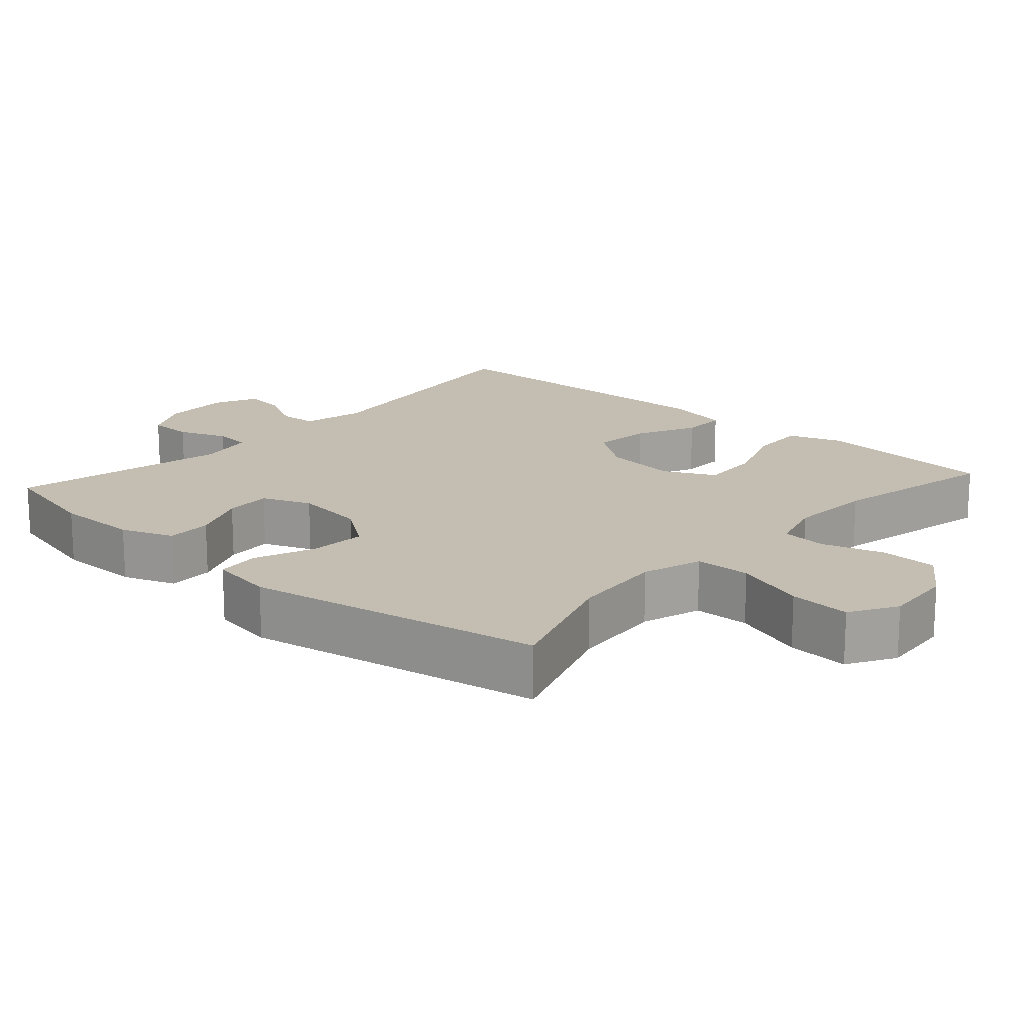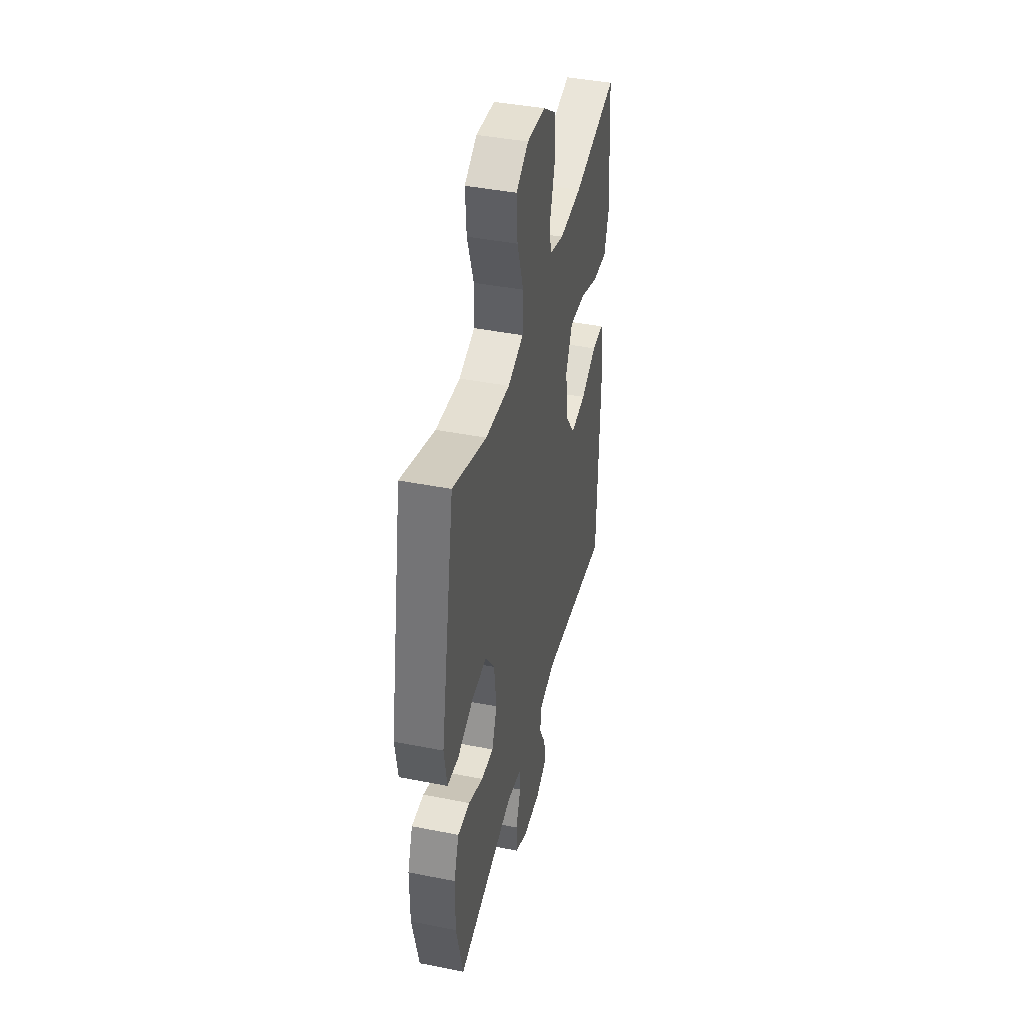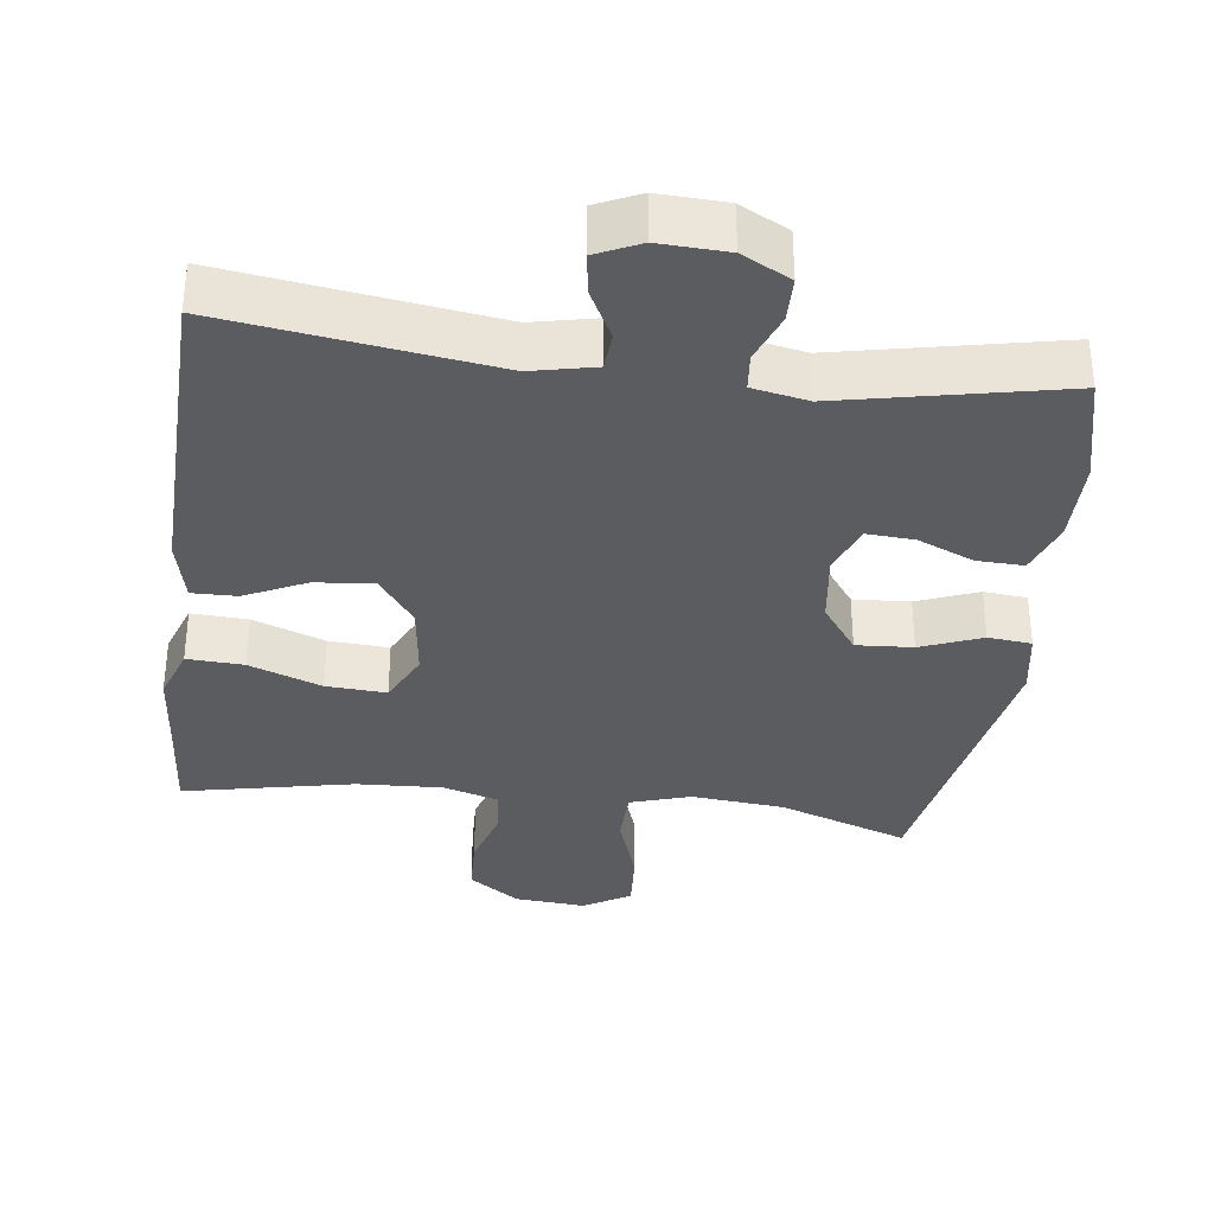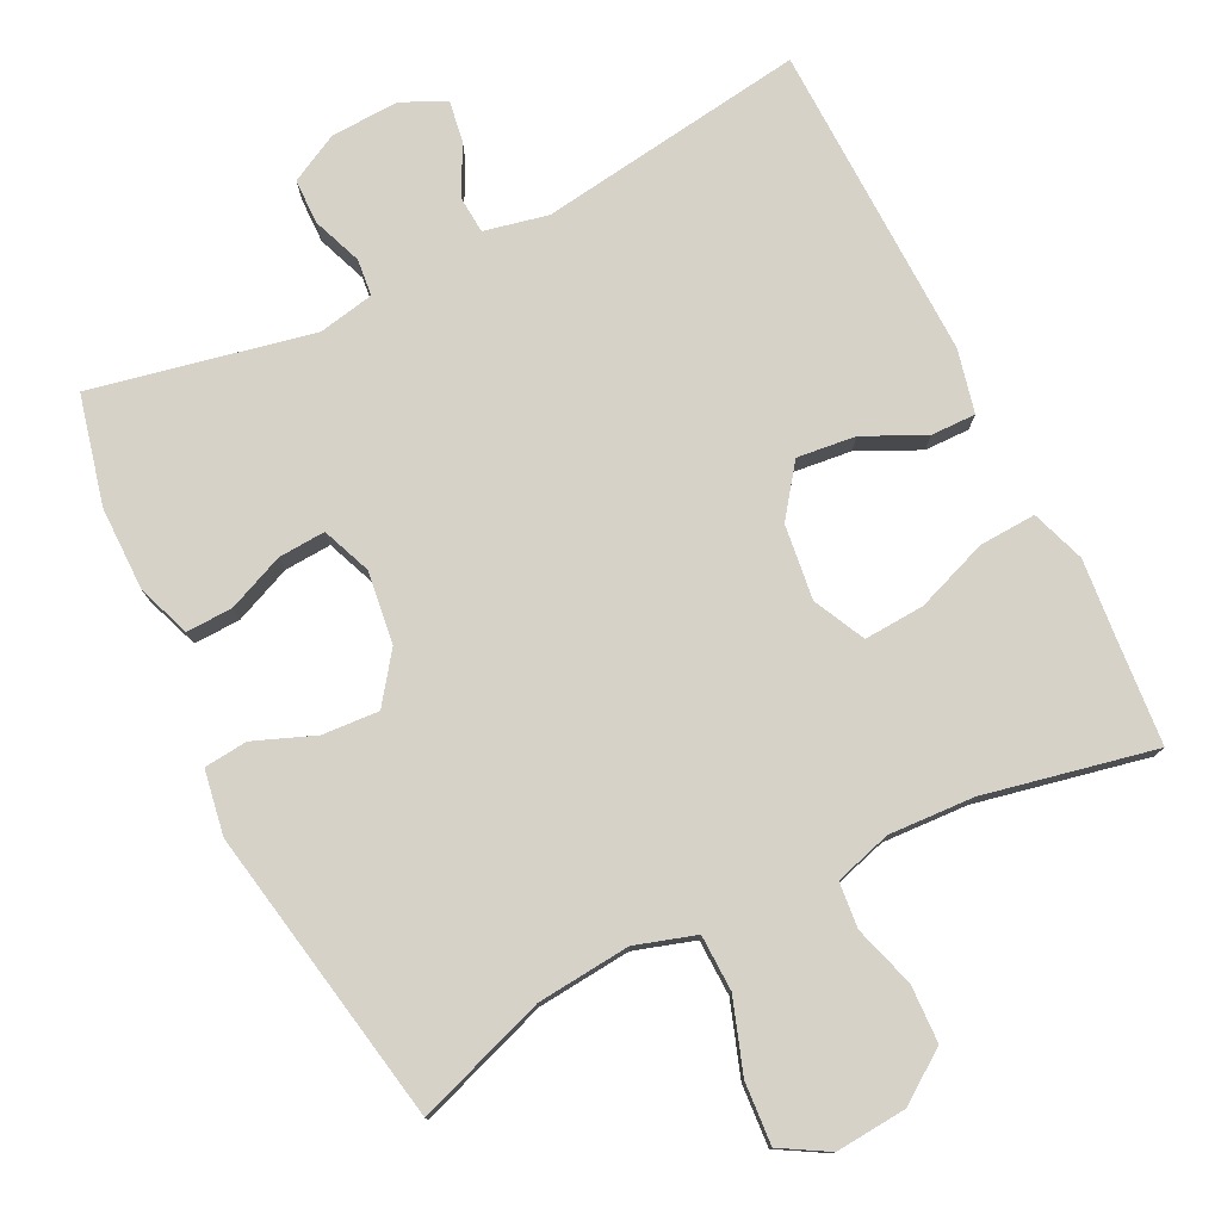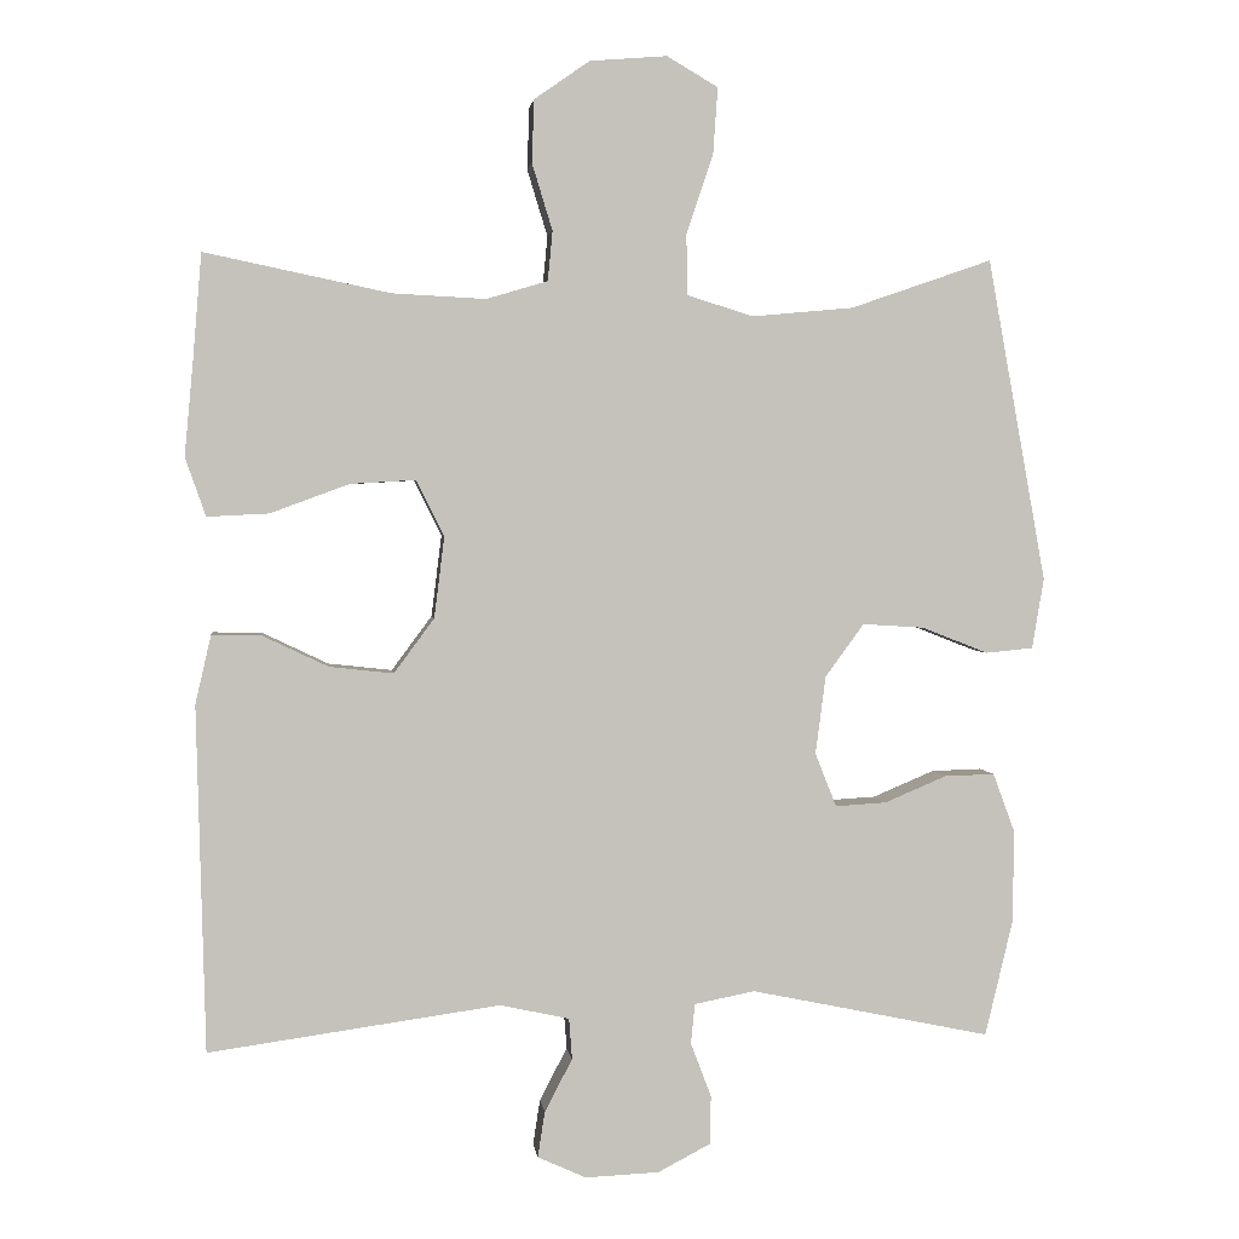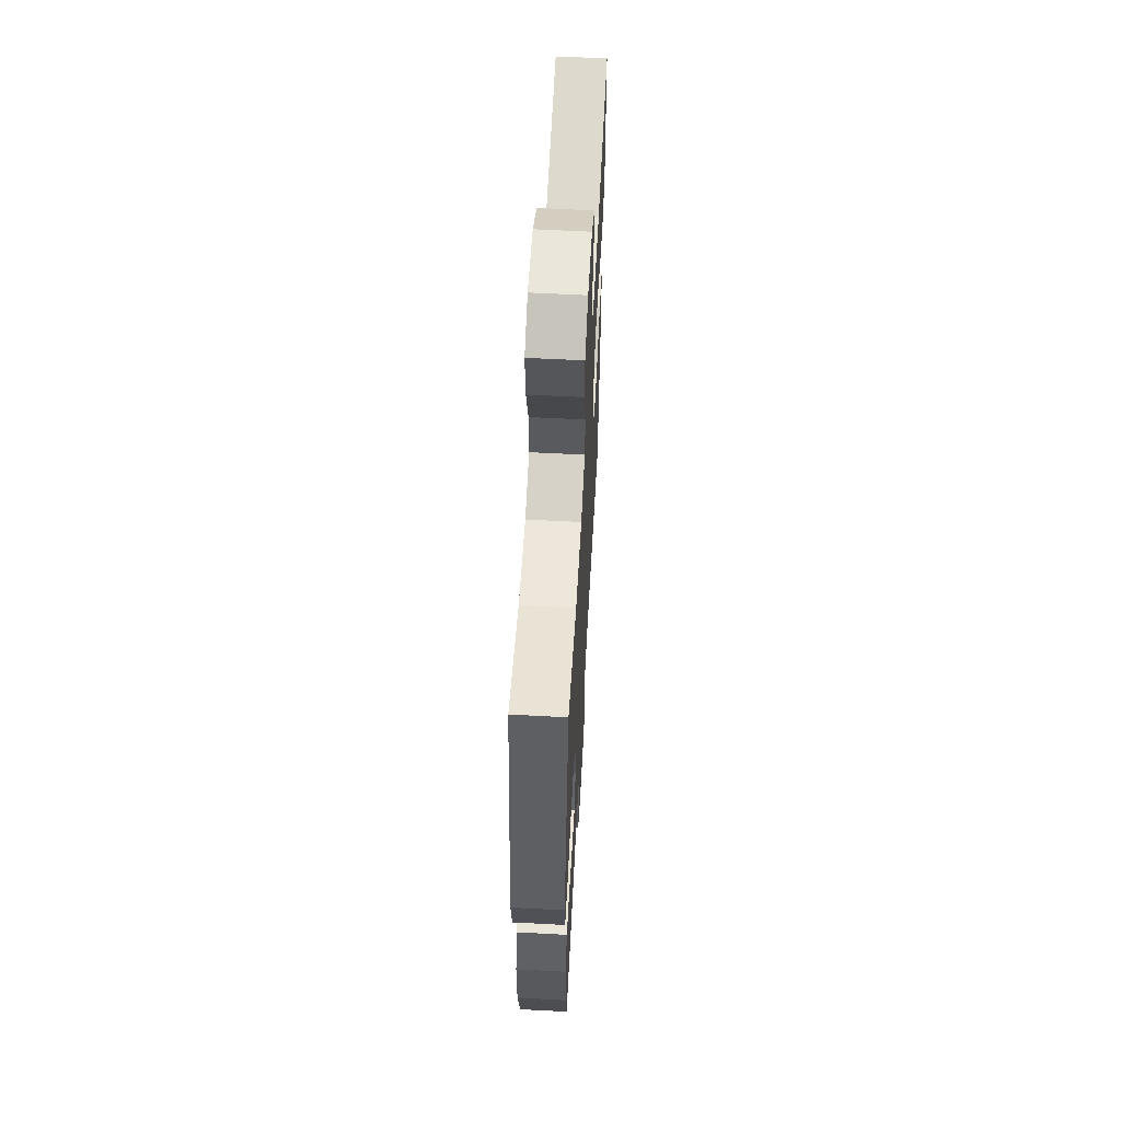
<metadata>
{"format":"obj","ext":"obj","renderer":"f3d","projection":"perspective","resolution":1024,"background":"white","views":[{"elev":17.2,"azim":-48.1,"up":"+Y"},{"elev":41.9,"azim":-76.6,"up":"+Z"},{"elev":-34.7,"azim":172.7,"up":"+Y"},{"elev":77.8,"azim":-26.4,"up":"+Y"},{"elev":2.4,"azim":173.2,"up":"+Z"},{"elev":60.0,"azim":-86.9,"up":"+Z"}]}
</metadata>
<code>
v 0.5 0.07 -0.5
v 0.131 0.07 -0.448
v 0.043 0.07 -0.467
v 0.039 0.07 -0.519
v 0.074 0.07 -0.586
v 0.083 0.07 -0.644
v 0.022 0.07 -0.672
v -0.072 0.07 -0.668
v -0.139 0.07 -0.633
v -0.14 0.07 -0.571
v -0.114 0.07 -0.503
v -0.119 0.07 -0.452
v -0.196 0.07 -0.437
v -0.5 0.07 -0.5
v -0.536 0.07 -0.35
v -0.536 0.07 -0.234
v -0.509 0.07 -0.161
v -0.445 0.07 -0.163
v -0.367 0.07 -0.196
v -0.302 0.07 -0.2
v -0.275 0.07 -0.132
v -0.288 0.07 -0.033
v -0.337 0.07 0.034
v -0.415 0.07 0.029
v -0.499 0.07 -0.004
v -0.559 0.07 0.002
v -0.574 0.07 0.091
v -0.5 0.07 0.5
v -0.321 0.07 0.438
v -0.192 0.07 0.426
v -0.109 0.07 0.452
v -0.107 0.07 0.529
v -0.141 0.07 0.629
v -0.147 0.07 0.714
v -0.082 0.07 0.752
v 0.016 0.07 0.744
v 0.086 0.07 0.695
v 0.089 0.07 0.616
v 0.063 0.07 0.531
v 0.069 0.07 0.468
v 0.147 0.07 0.445
v 0.265 0.07 0.451
v 0.5 0.07 0.5
v 0.511 0.07 0.366
v 0.522 0.07 0.246
v 0.496 0.07 0.172
v 0.418 0.07 0.176
v 0.318 0.07 0.213
v 0.235 0.07 0.218
v 0.2 0.07 0.147
v 0.213 0.07 0.044
v 0.264 0.07 -0.025
v 0.345 0.07 -0.016
v 0.429 0.07 0.024
v 0.491 0.07 0.025
v 0.511 0.07 -0.062
v 0.5 0 -0.5
v 0.131 0 -0.448
v 0.043 0 -0.467
v 0.039 0 -0.519
v 0.074 0 -0.586
v 0.083 0 -0.644
v 0.022 0 -0.672
v -0.072 0 -0.668
v -0.139 0 -0.633
v -0.14 0 -0.571
v -0.114 0 -0.503
v -0.119 0 -0.452
v -0.196 0 -0.437
v -0.5 0 -0.5
v -0.536 0 -0.35
v -0.536 0 -0.234
v -0.509 0 -0.161
v -0.445 0 -0.163
v -0.367 0 -0.196
v -0.302 0 -0.2
v -0.275 0 -0.132
v -0.288 0 -0.033
v -0.337 0 0.034
v -0.415 0 0.029
v -0.499 0 -0.004
v -0.559 0 0.002
v -0.574 0 0.091
v -0.5 0 0.5
v -0.321 0 0.438
v -0.192 0 0.426
v -0.109 0 0.452
v -0.107 0 0.529
v -0.141 0 0.629
v -0.147 0 0.714
v -0.082 0 0.752
v 0.016 0 0.744
v 0.086 0 0.695
v 0.089 0 0.616
v 0.063 0 0.531
v 0.069 0 0.468
v 0.147 0 0.445
v 0.265 0 0.451
v 0.5 0 0.5
v 0.511 0 0.366
v 0.522 0 0.246
v 0.496 0 0.172
v 0.418 0 0.176
v 0.318 0 0.213
v 0.235 0 0.218
v 0.2 0 0.147
v 0.213 0 0.044
v 0.264 0 -0.025
v 0.345 0 -0.016
v 0.429 0 0.024
v 0.491 0 0.025
v 0.511 0 -0.062
f 53 54 55 56
f 52 53 56 1
f 51 52 1 2
f 50 51 2 3
f 45 46 47 48
f 44 45 48 49
f 42 43 44 49
f 41 42 49 50
f 36 37 38 39
f 36 39 40
f 35 36 40
f 32 33 34 35
f 31 32 35 40
f 30 31 40 41
f 26 27 28 29
f 24 25 26 29
f 23 24 29 30
f 22 23 30 41
f 16 17 18 19
f 16 19 20
f 13 14 15 16
f 12 13 16 20
f 8 9 10 11
f 8 11 12
f 7 8 12
f 4 5 6 7
f 3 4 7 12
f 21 22 41 50
f 20 21 50
f 3 12 20 50
f 112 111 110 109
f 57 112 109 108
f 58 57 108 107
f 59 58 107 106
f 104 103 102 101
f 105 104 101 100
f 105 100 99 98
f 106 105 98 97
f 95 94 93 92
f 96 95 92
f 96 92 91
f 91 90 89 88
f 96 91 88 87
f 97 96 87 86
f 85 84 83 82
f 85 82 81 80
f 86 85 80 79
f 97 86 79 78
f 75 74 73 72
f 76 75 72
f 72 71 70 69
f 76 72 69 68
f 67 66 65 64
f 68 67 64
f 68 64 63
f 63 62 61 60
f 68 63 60 59
f 106 97 78 77
f 106 77 76
f 106 76 68 59
f 1 57 58 2
f 2 58 59 3
f 3 59 60 4
f 4 60 61 5
f 5 61 62 6
f 6 62 63 7
f 7 63 64 8
f 8 64 65 9
f 9 65 66 10
f 10 66 67 11
f 11 67 68 12
f 12 68 69 13
f 13 69 70 14
f 14 70 71 15
f 15 71 72 16
f 16 72 73 17
f 17 73 74 18
f 18 74 75 19
f 19 75 76 20
f 20 76 77 21
f 21 77 78 22
f 22 78 79 23
f 23 79 80 24
f 24 80 81 25
f 25 81 82 26
f 26 82 83 27
f 27 83 84 28
f 28 84 85 29
f 29 85 86 30
f 30 86 87 31
f 31 87 88 32
f 32 88 89 33
f 33 89 90 34
f 34 90 91 35
f 35 91 92 36
f 36 92 93 37
f 37 93 94 38
f 38 94 95 39
f 39 95 96 40
f 40 96 97 41
f 41 97 98 42
f 42 98 99 43
f 43 99 100 44
f 44 100 101 45
f 45 101 102 46
f 46 102 103 47
f 47 103 104 48
f 48 104 105 49
f 49 105 106 50
f 50 106 107 51
f 51 107 108 52
f 52 108 109 53
f 53 109 110 54
f 54 110 111 55
f 55 111 112 56
f 56 112 57 1

</code>
